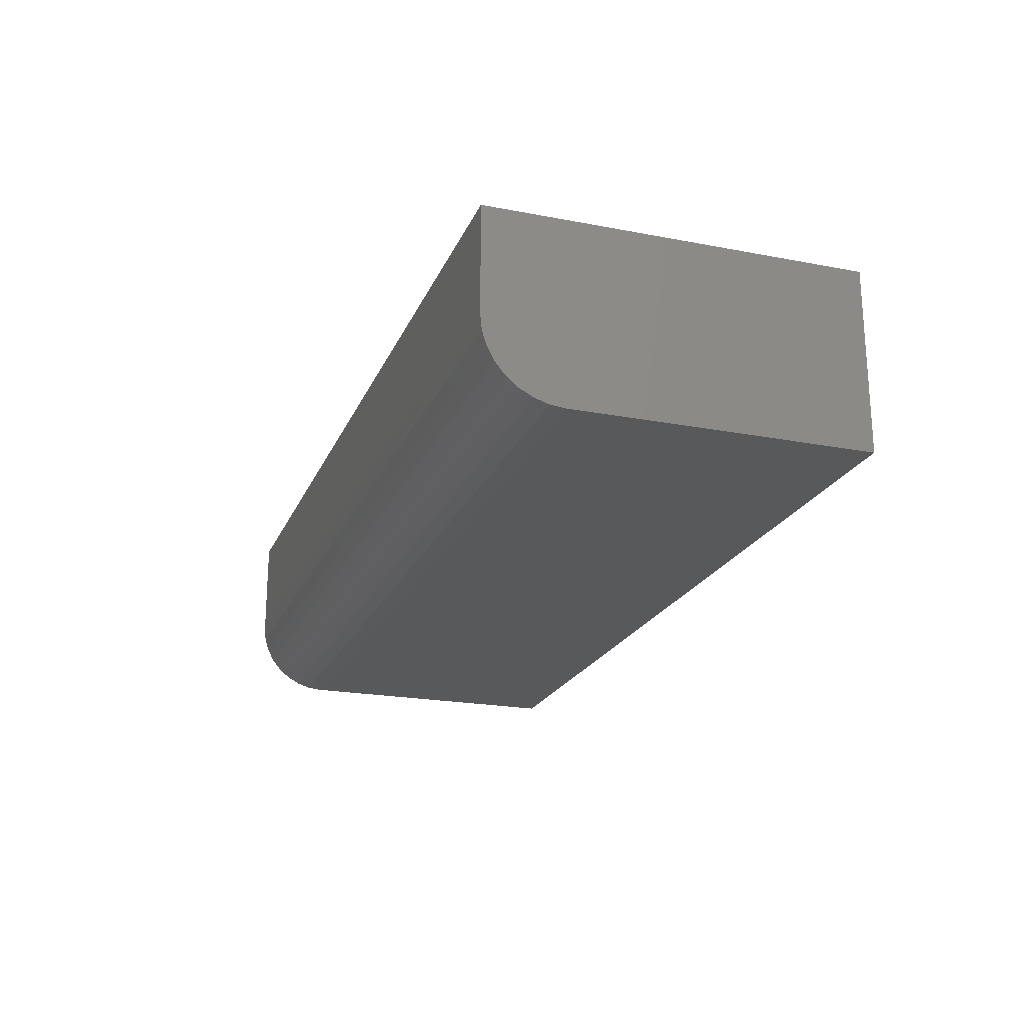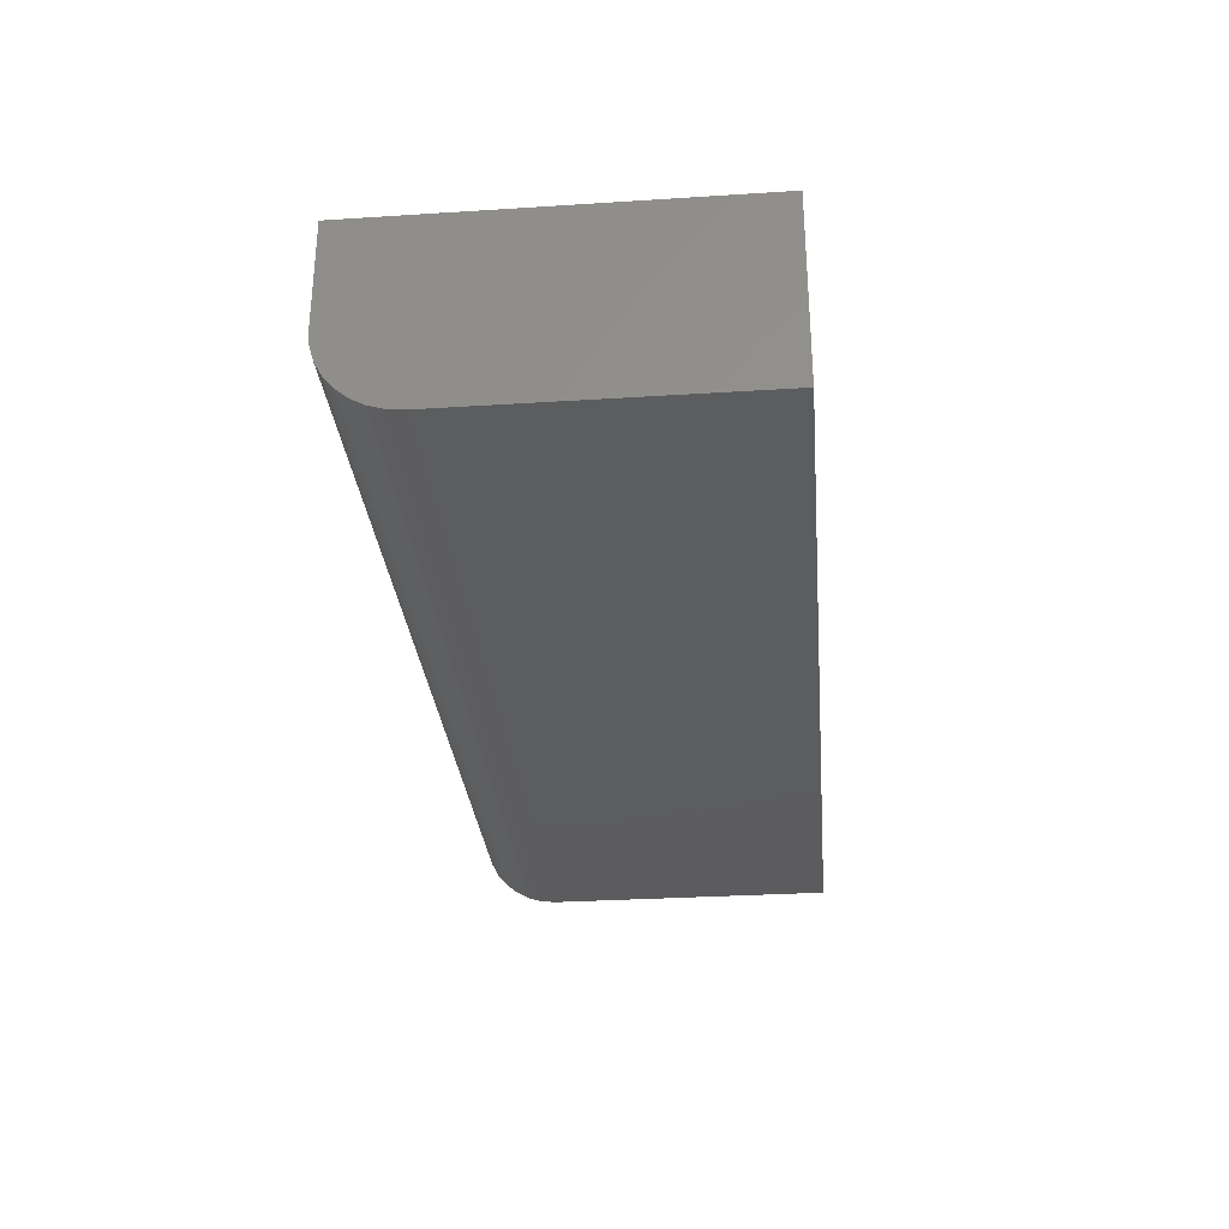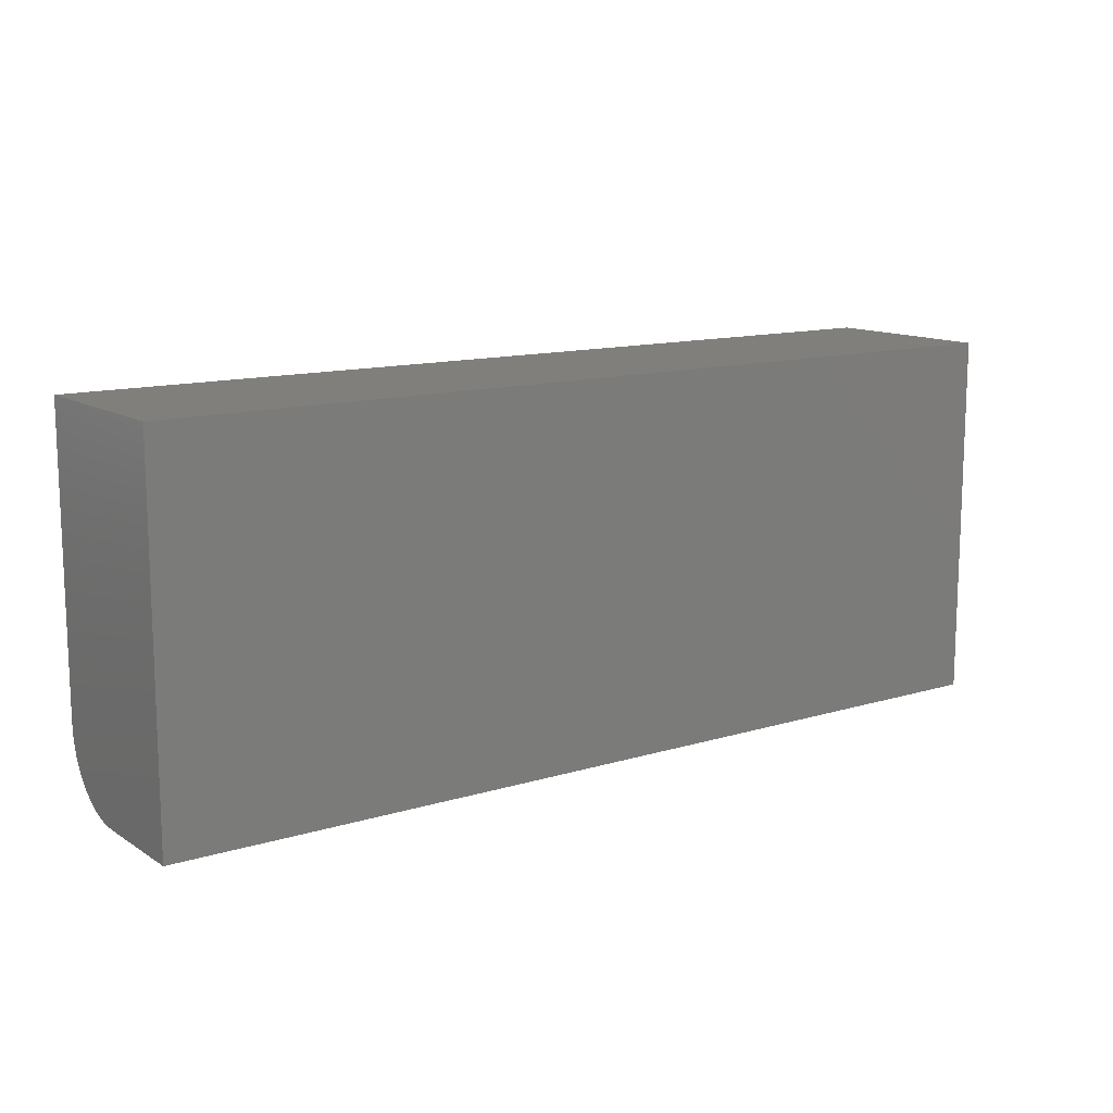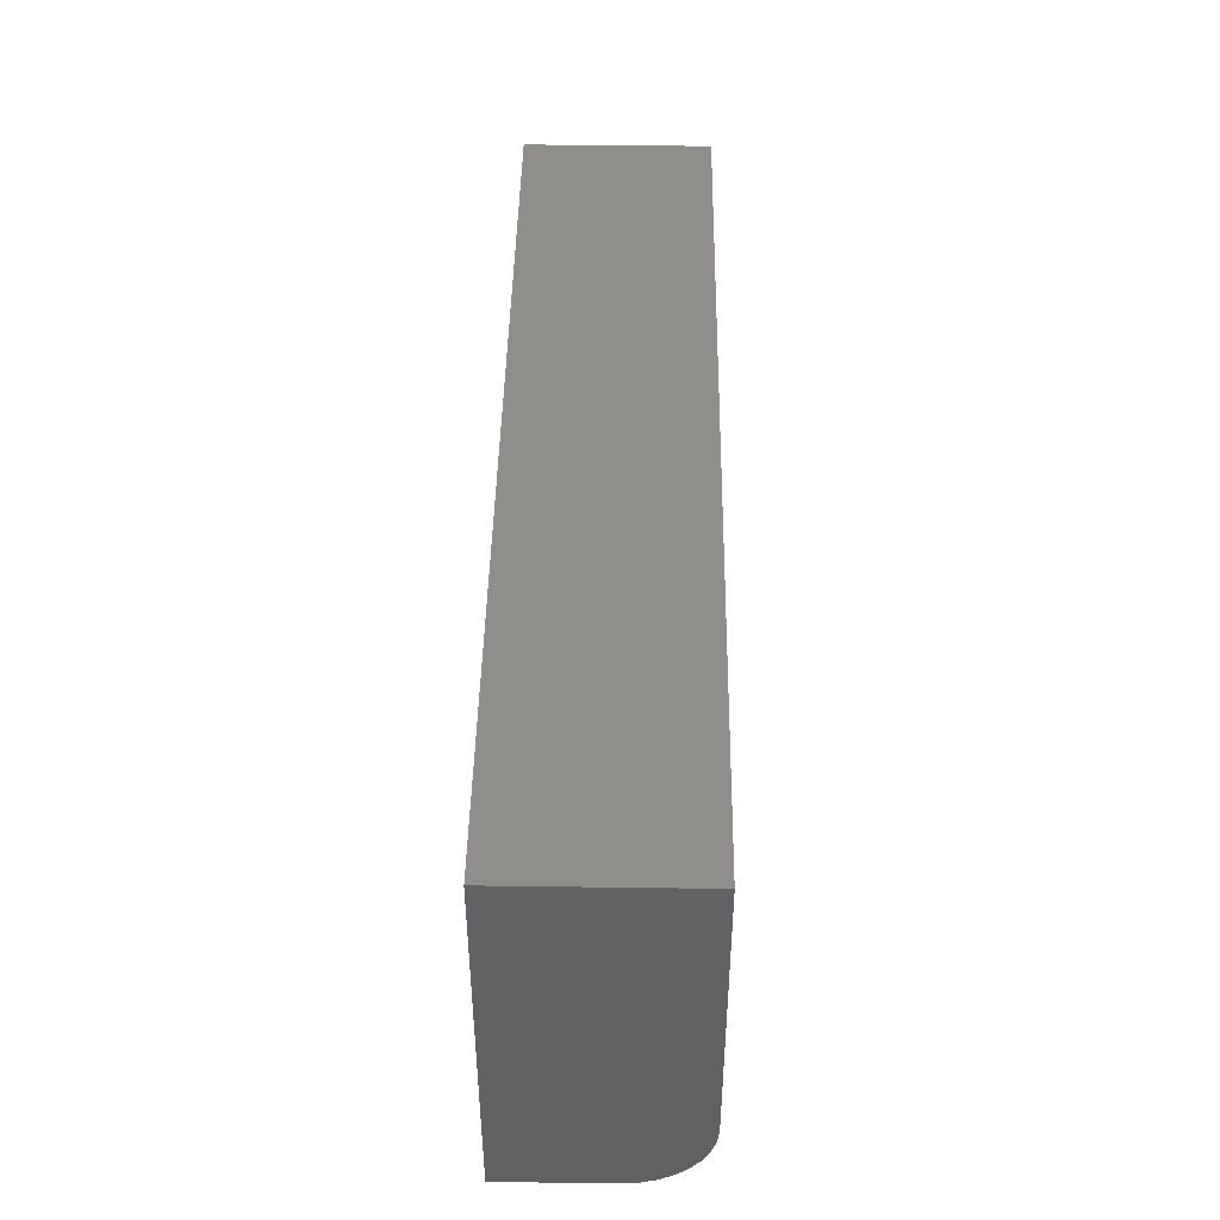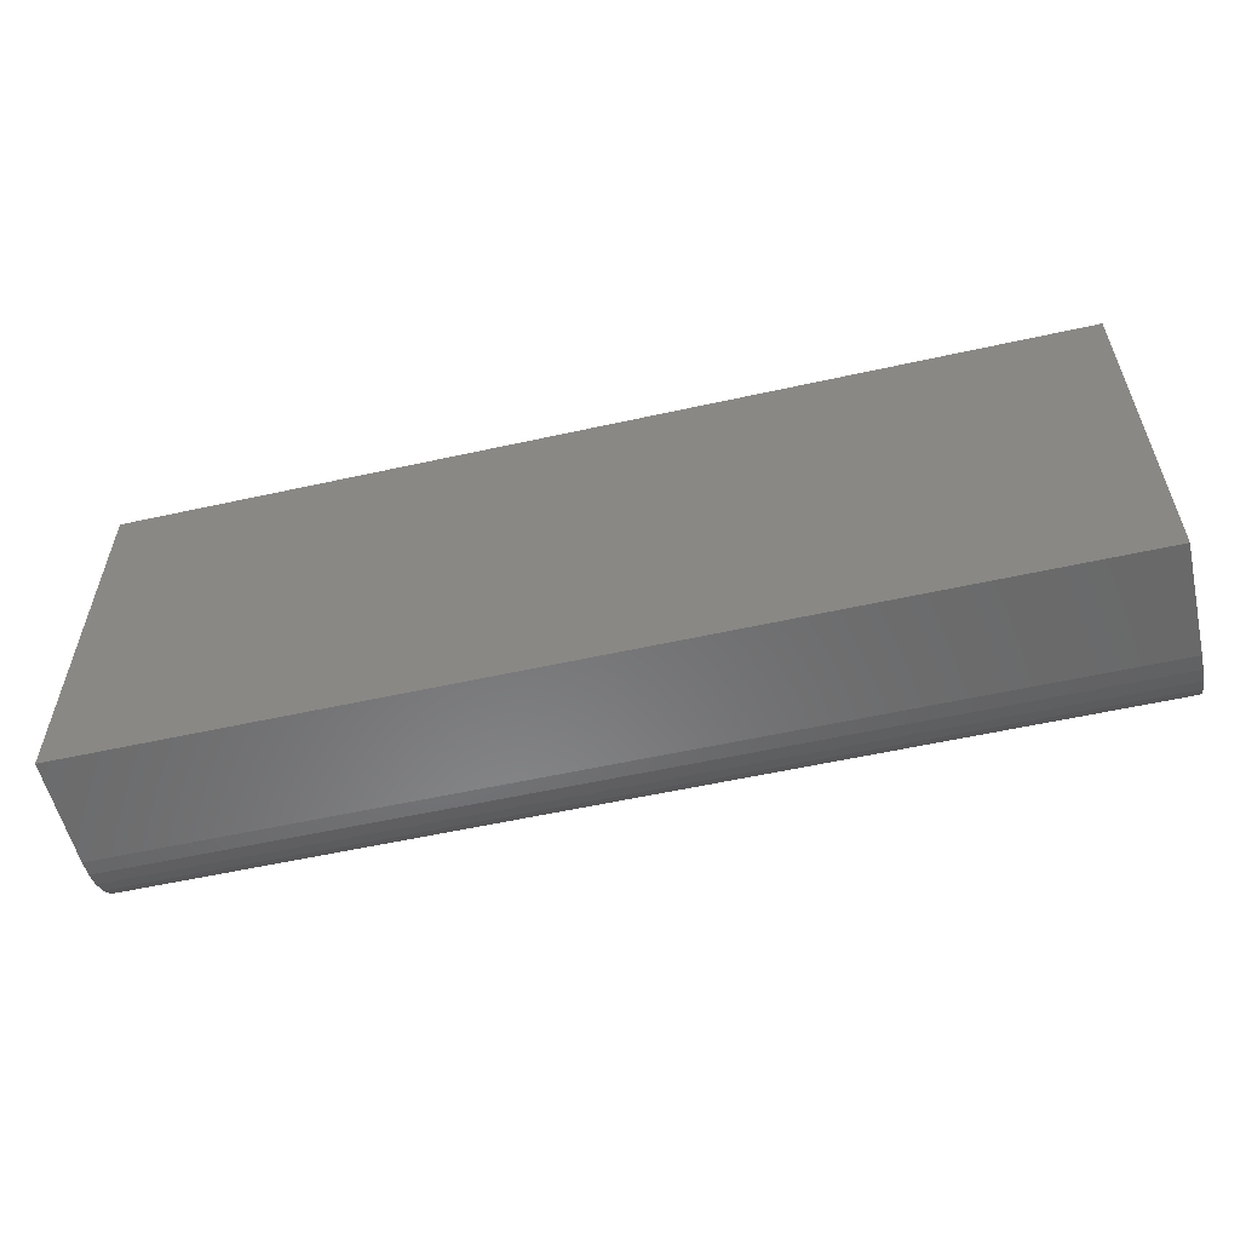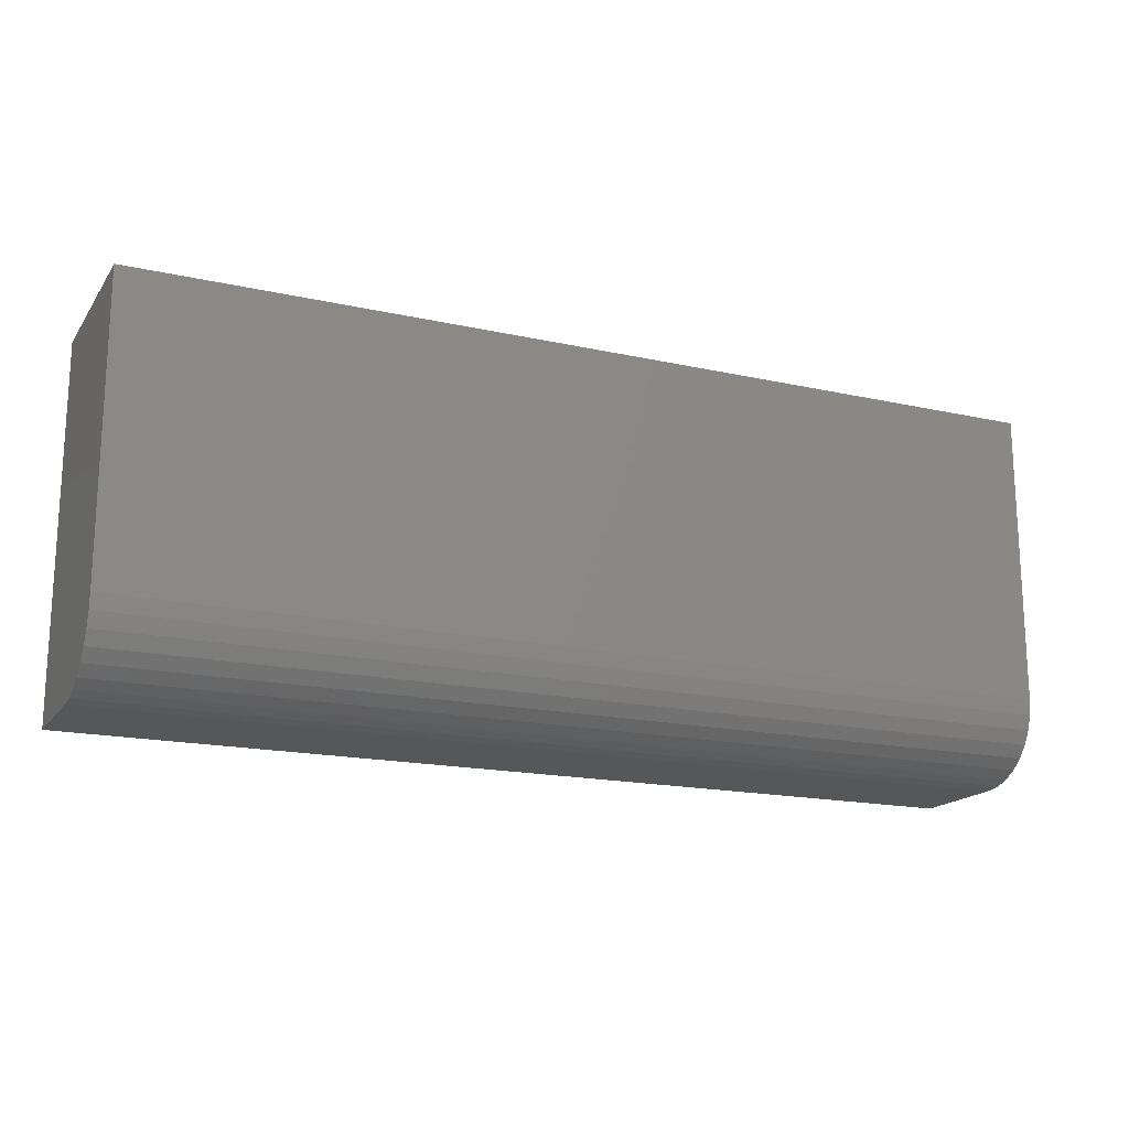
<metadata>
{"format":"stl","ext":"stl","renderer":"f3d","projection":"perspective","resolution":1024,"background":"white","views":[{"elev":-21.4,"azim":-108.7,"up":"+Y"},{"elev":-30.2,"azim":-84.7,"up":"+Y"},{"elev":12.6,"azim":144.6,"up":"+Z"},{"elev":43.9,"azim":-89.1,"up":"+Z"},{"elev":-56.2,"azim":-166.9,"up":"+Z"},{"elev":-17.4,"azim":-23.9,"up":"+Z"}]}
</metadata>
<code>
# stl→obj: 24 verts, 44 faces
v -0.75 -0.1484 0.0625
v 3.827e-18 -0.1484 0.0625
v -0.75 -0.1484 0.3
v 1.837e-17 -0.1484 0.3
v -0.75 0 0
v -0.75 -0.08594 0
v -0.75 -0.09813 0.001201
v -0.75 -0.1099 0.004758
v -0.75 -0.1207 0.01053
v -0.75 -0.1301 0.01831
v -0.75 -0.1379 0.02778
v -0.75 -0.1437 0.03858
v -0.75 -0.1472 0.05031
v -0.75 2.039e-33 0.3
v 1.943e-17 -0.1472 0.05031
v 1.831e-17 -0.1437 0.03858
v 1.701e-17 -0.1379 0.02778
v 1.557e-17 -0.1301 0.01831
v 1.404e-17 -0.1207 0.01053
v 1.249e-17 -0.1099 0.004758
v 1.097e-17 -0.09813 0.001201
v 9.541e-18 -0.08594 -4.592e-17
v 0 8.327e-17 -4.592e-17
v 1.837e-17 8.327e-17 0.3
f 1 2 3
f 3 2 4
f 5 6 7
f 5 7 8
f 5 8 9
f 5 9 10
f 5 10 11
f 5 11 12
f 5 12 13
f 5 13 1
f 5 1 3
f 5 3 14
f 2 15 16
f 2 16 17
f 2 17 18
f 2 18 19
f 2 19 20
f 2 20 21
f 2 21 22
f 2 22 23
f 2 23 24
f 2 24 4
f 6 5 22
f 22 5 23
f 6 22 7
f 7 22 21
f 7 21 8
f 8 21 20
f 8 20 9
f 9 20 19
f 9 19 10
f 10 19 18
f 10 18 11
f 11 18 17
f 11 17 12
f 12 17 16
f 12 16 13
f 13 16 15
f 13 15 1
f 1 15 2
f 5 14 23
f 23 14 24
f 4 24 3
f 3 24 14

</code>
